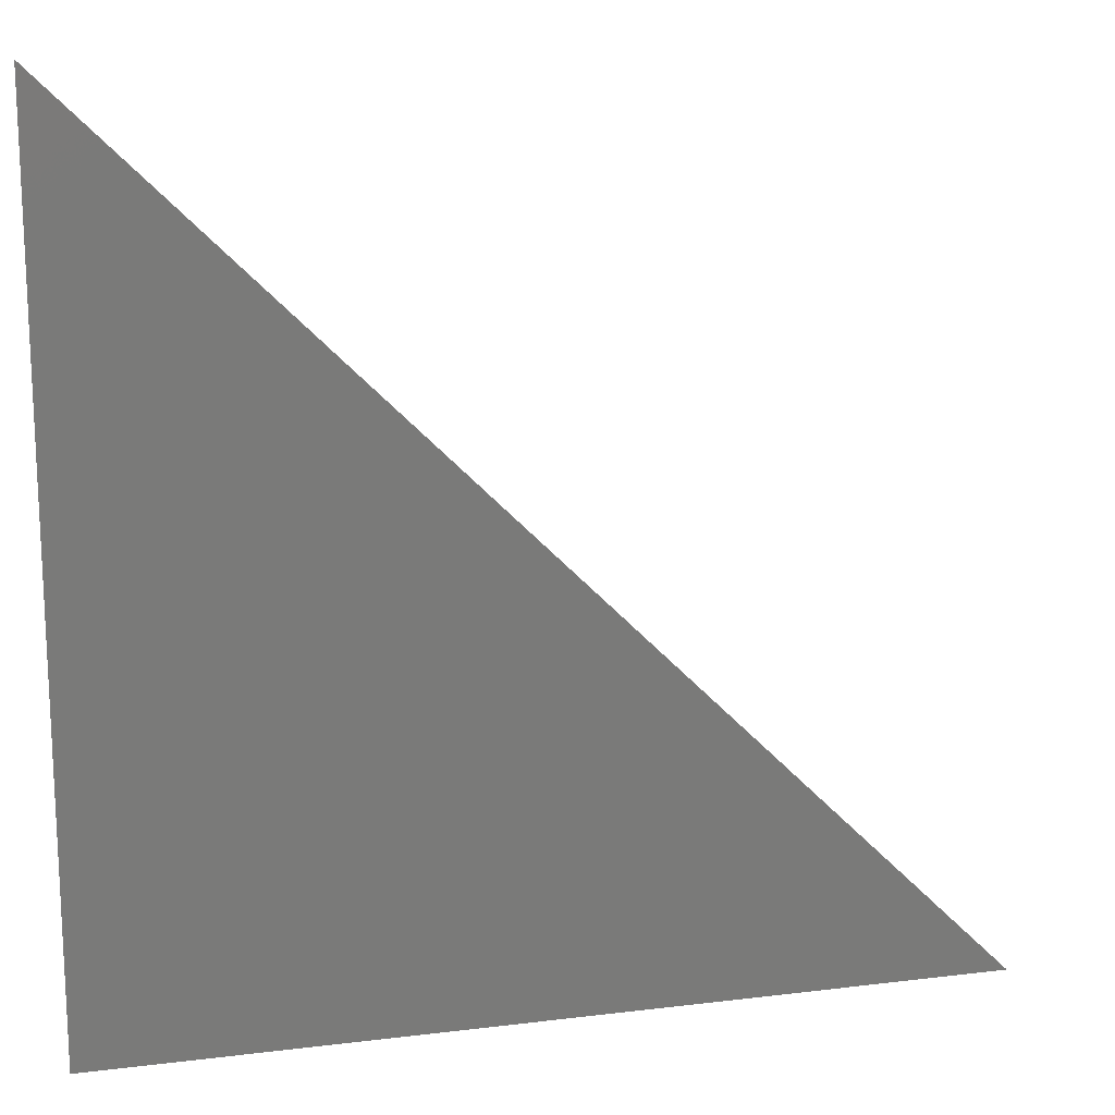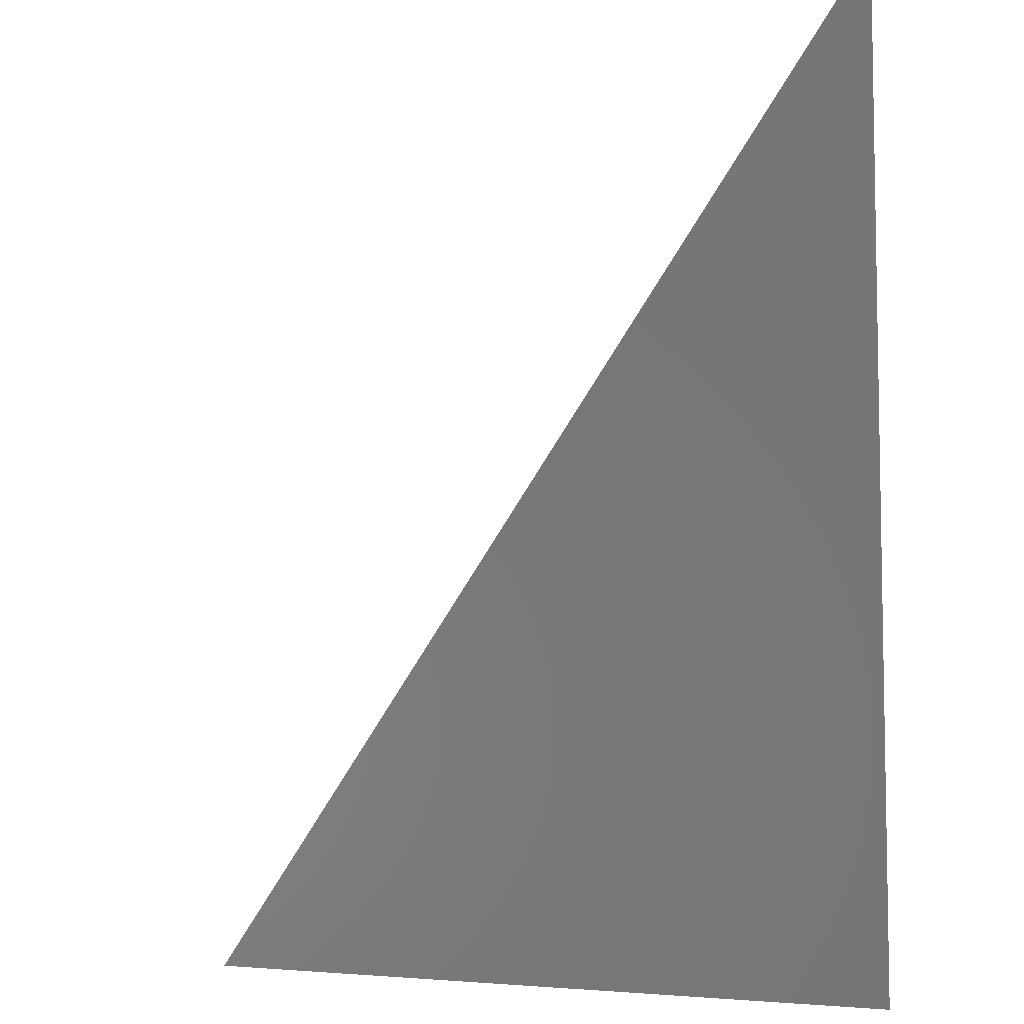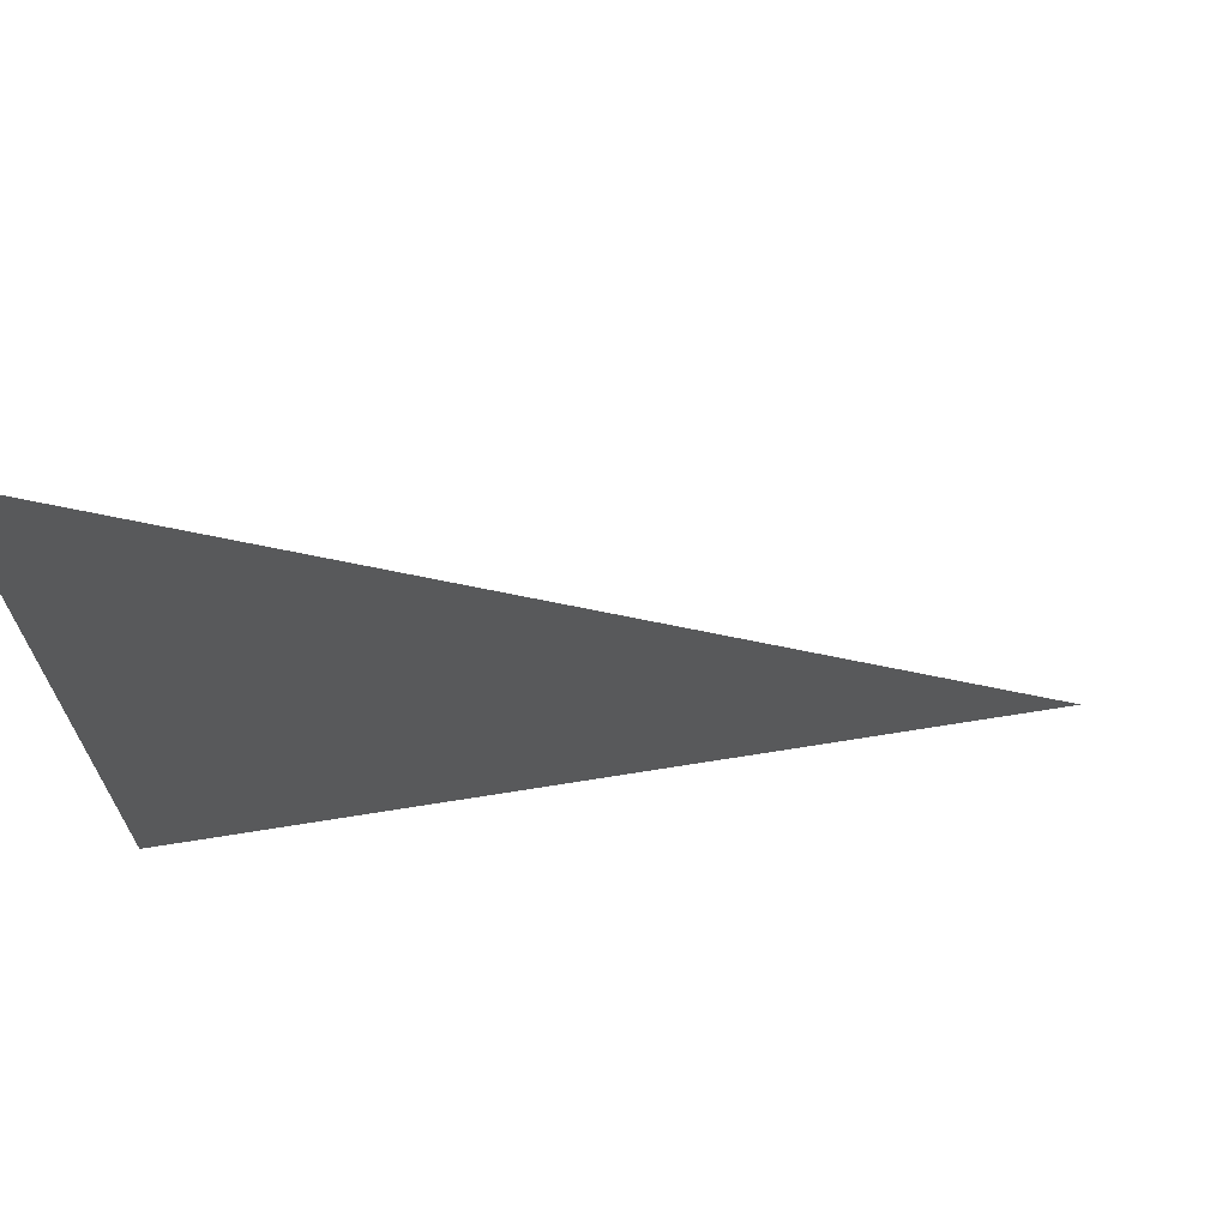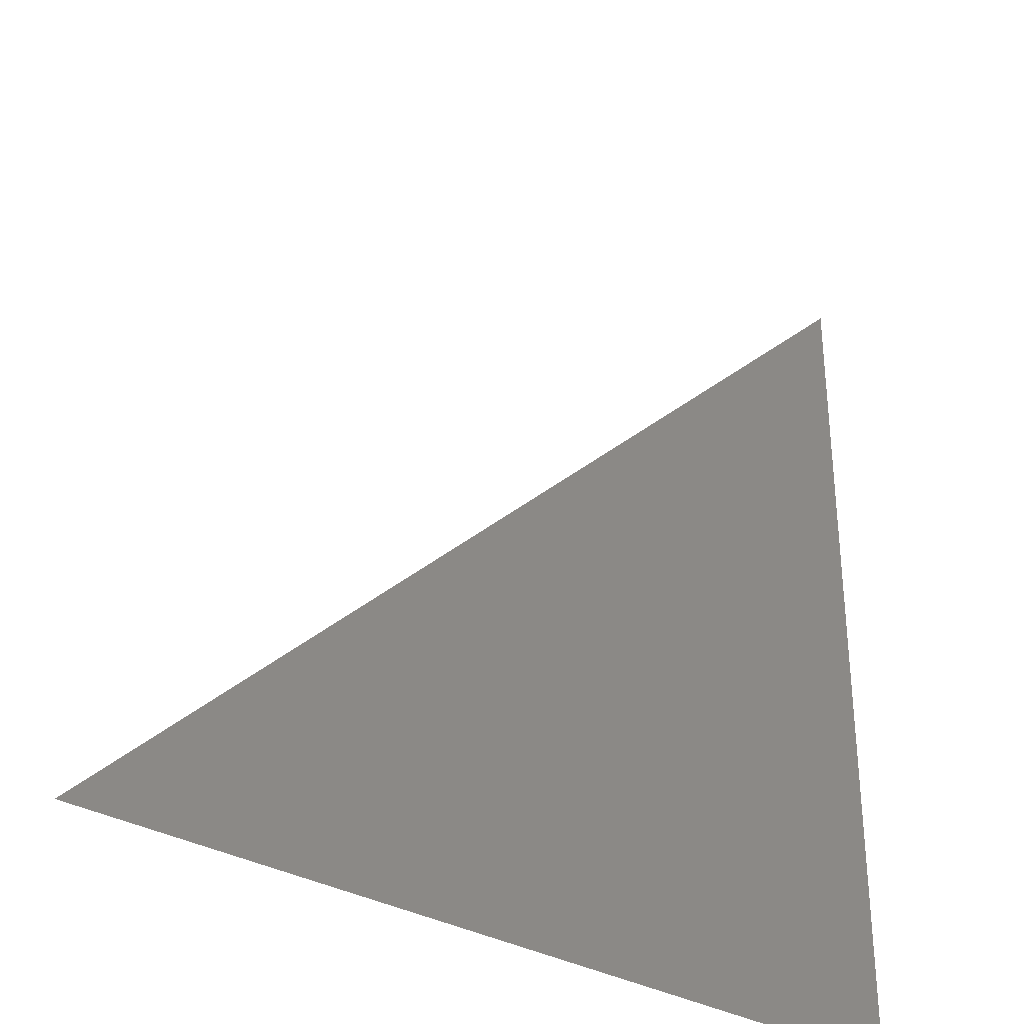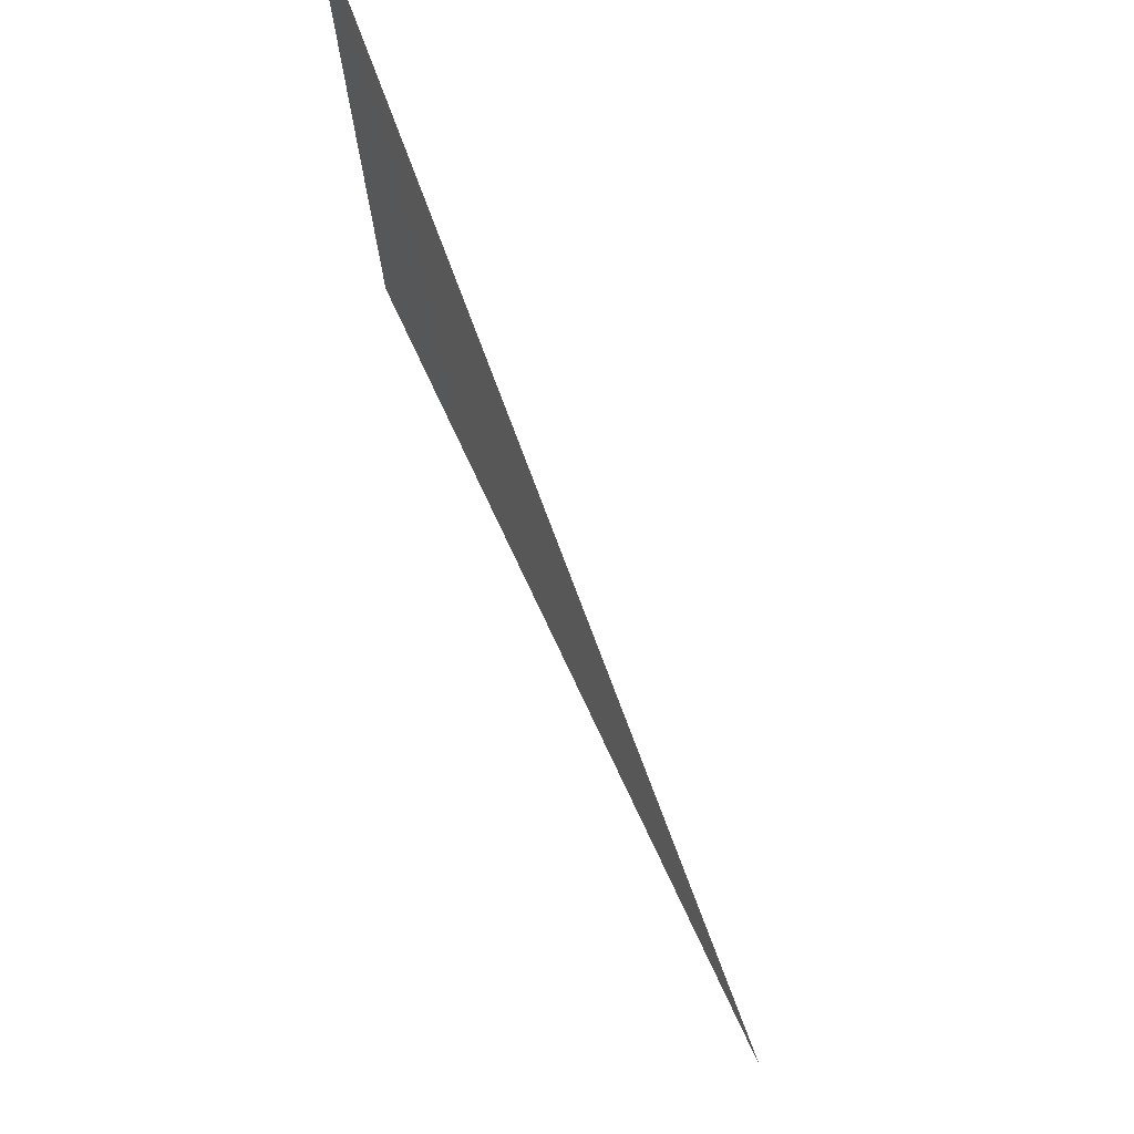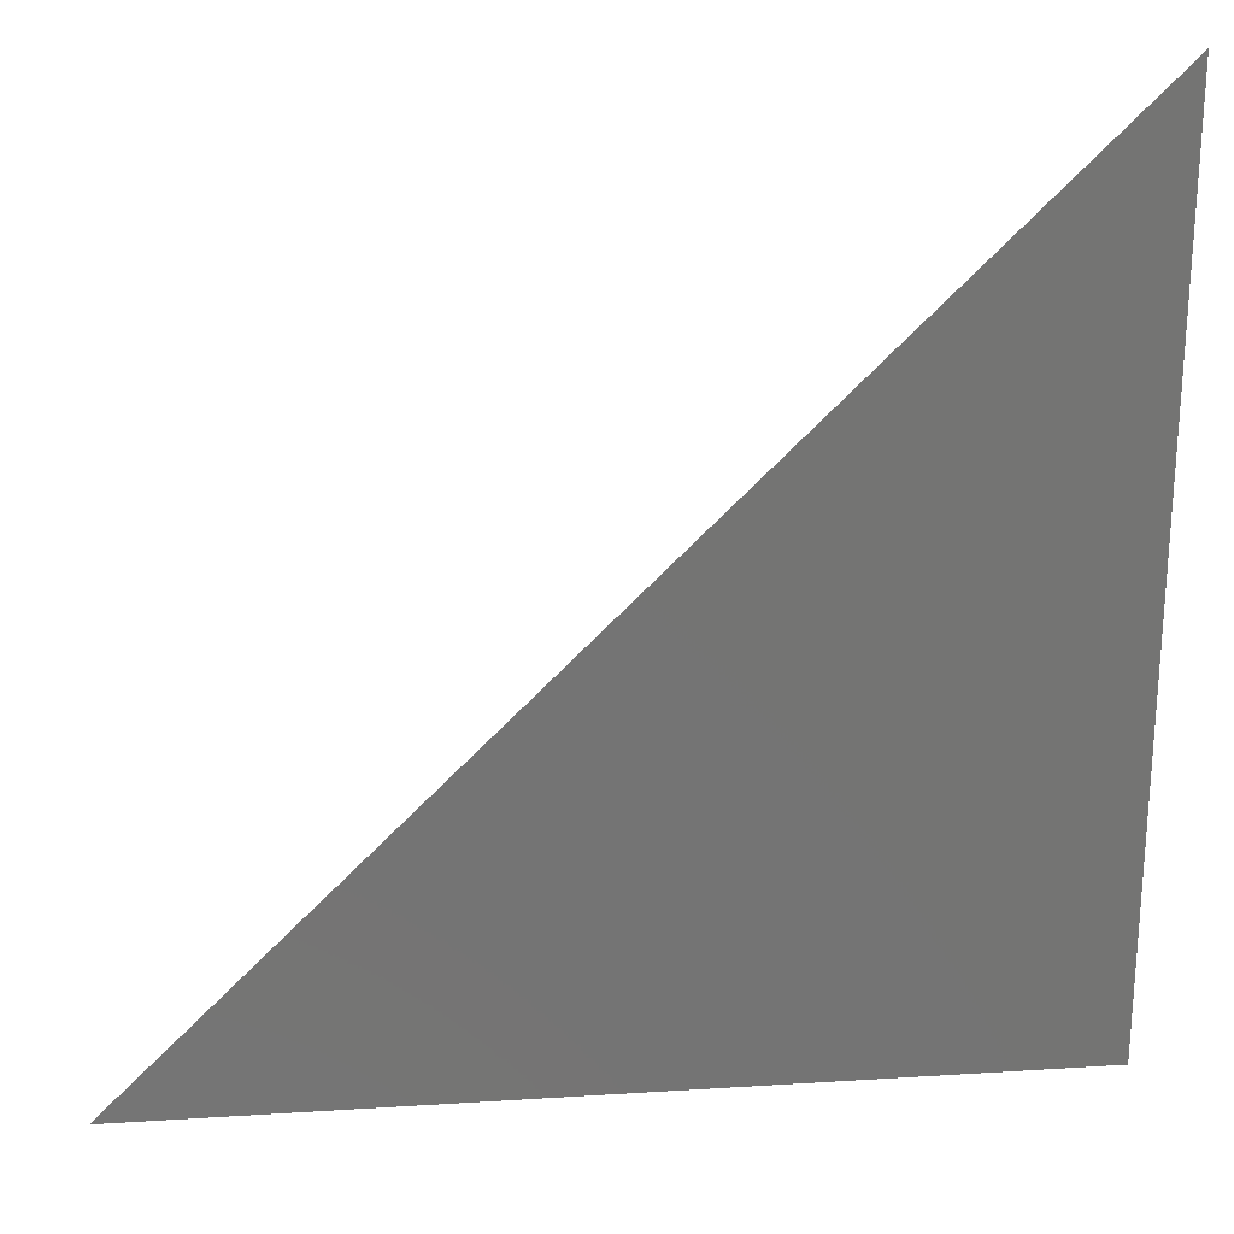
<metadata>
{"format":"stl","ext":"stl","renderer":"f3d","projection":"perspective","resolution":1024,"background":"white","views":[{"elev":16.5,"azim":-14.1,"up":"+Y"},{"elev":-7.0,"azim":-133.3,"up":"+Y"},{"elev":70.1,"azim":-9.1,"up":"+Y"},{"elev":-33.5,"azim":142.3,"up":"+Y"},{"elev":77.0,"azim":64.7,"up":"+Y"},{"elev":24.0,"azim":174.0,"up":"+Y"}]}
</metadata>
<code>
# stl→obj: 3 verts, 1 faces
v 0 0 0
v 0 1 0
v 1 0 0
f 1 2 3

</code>
